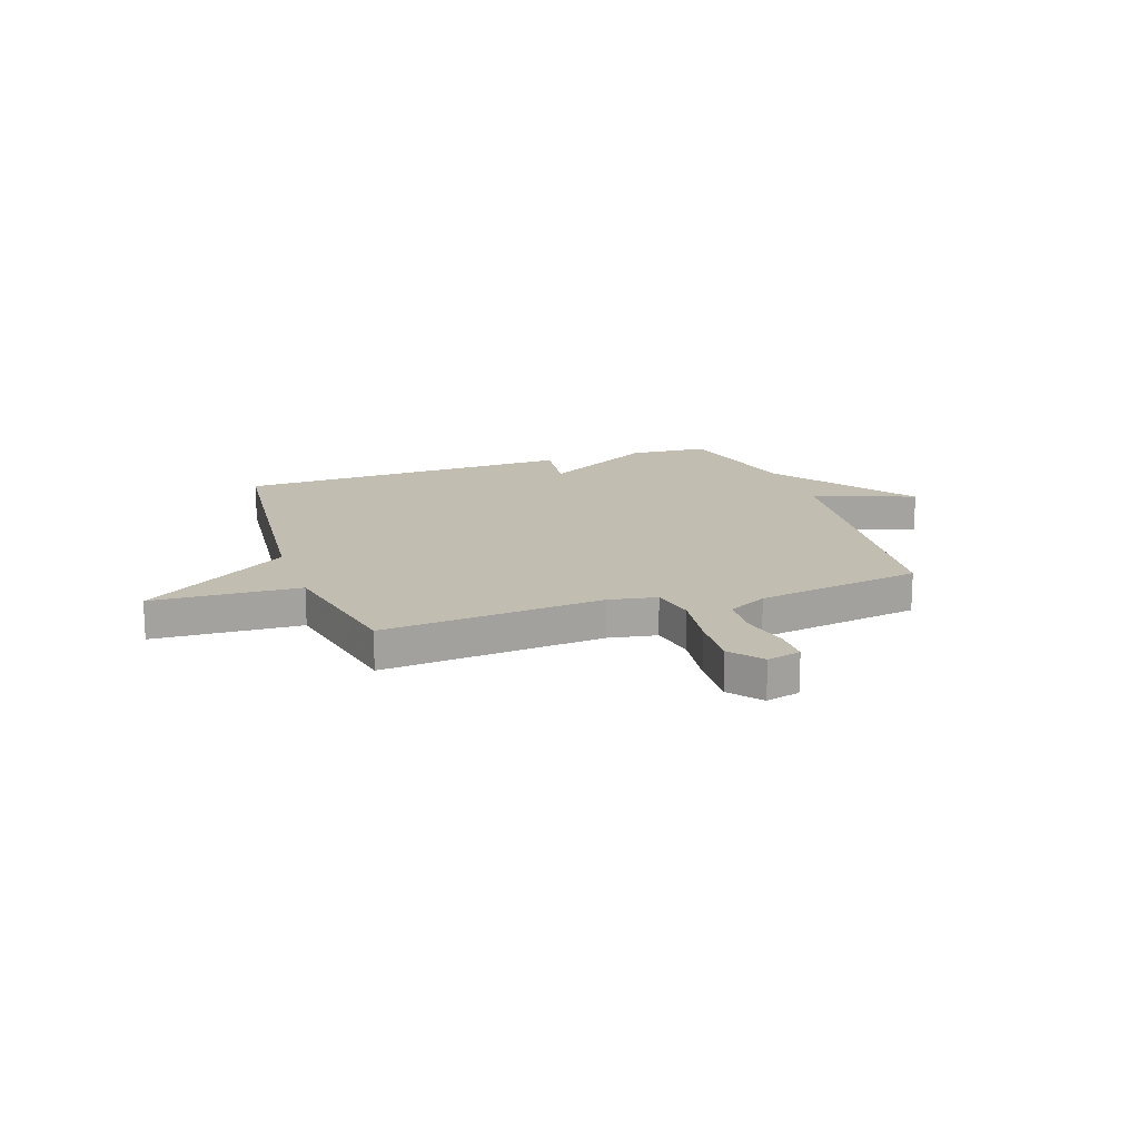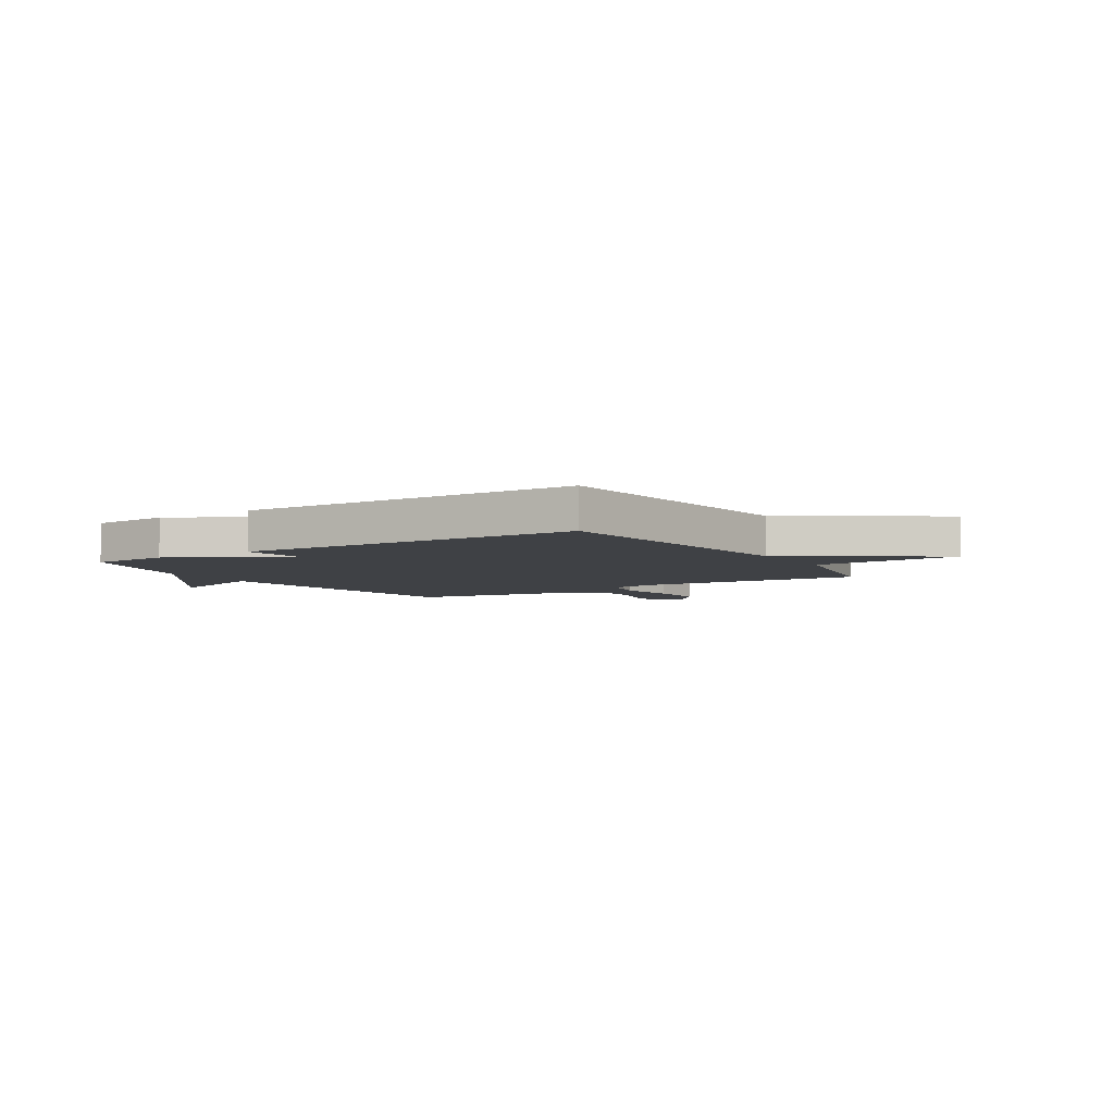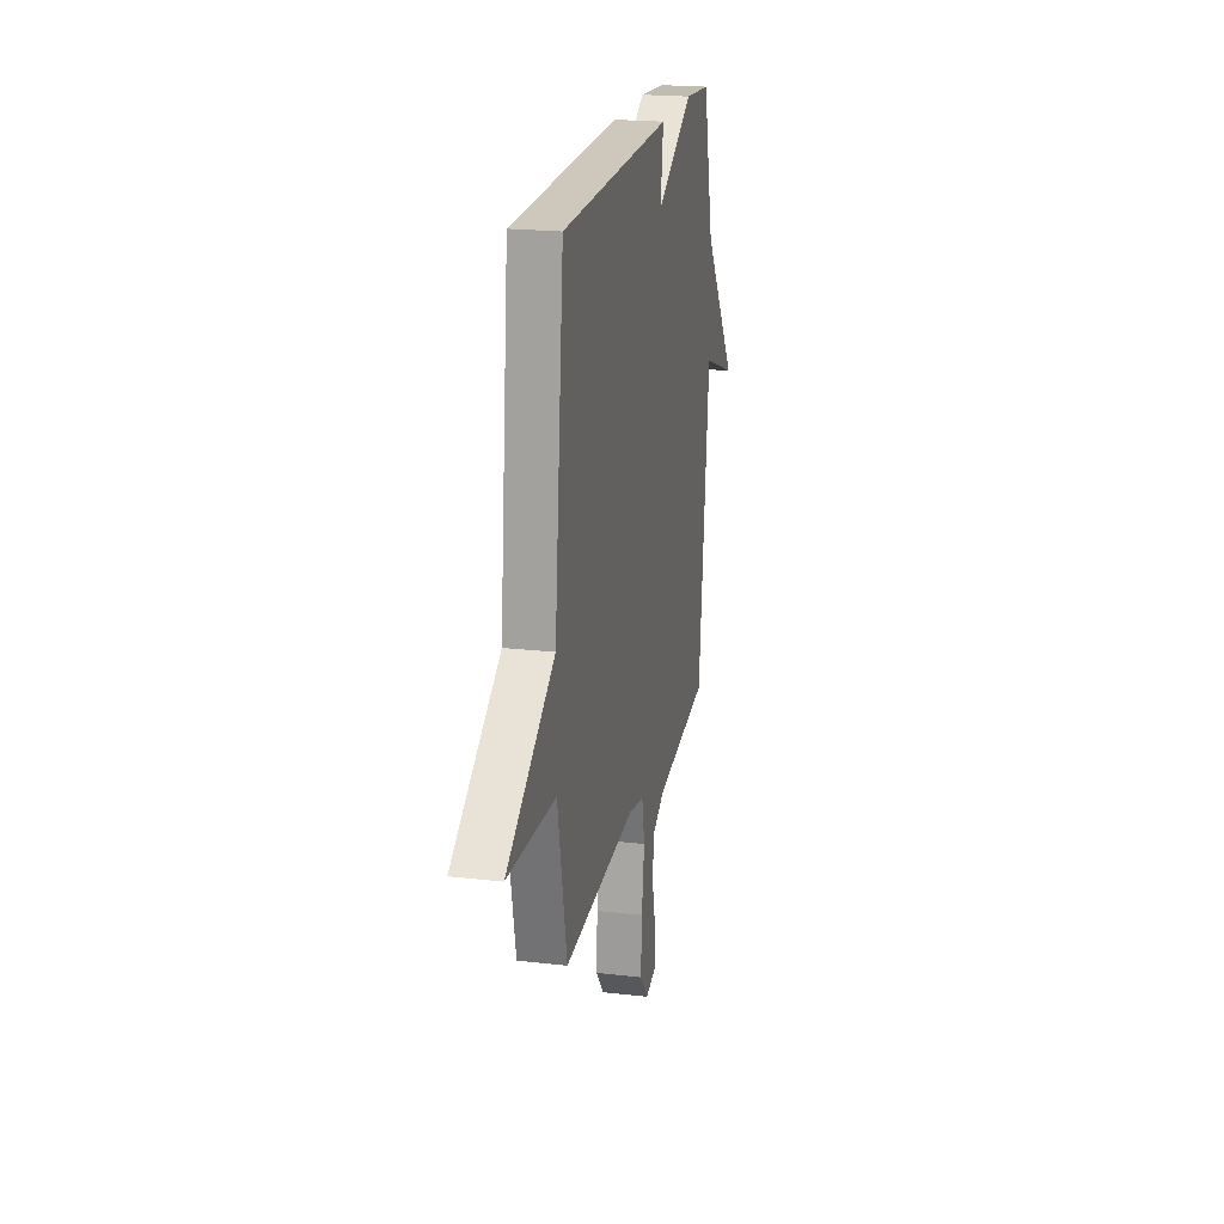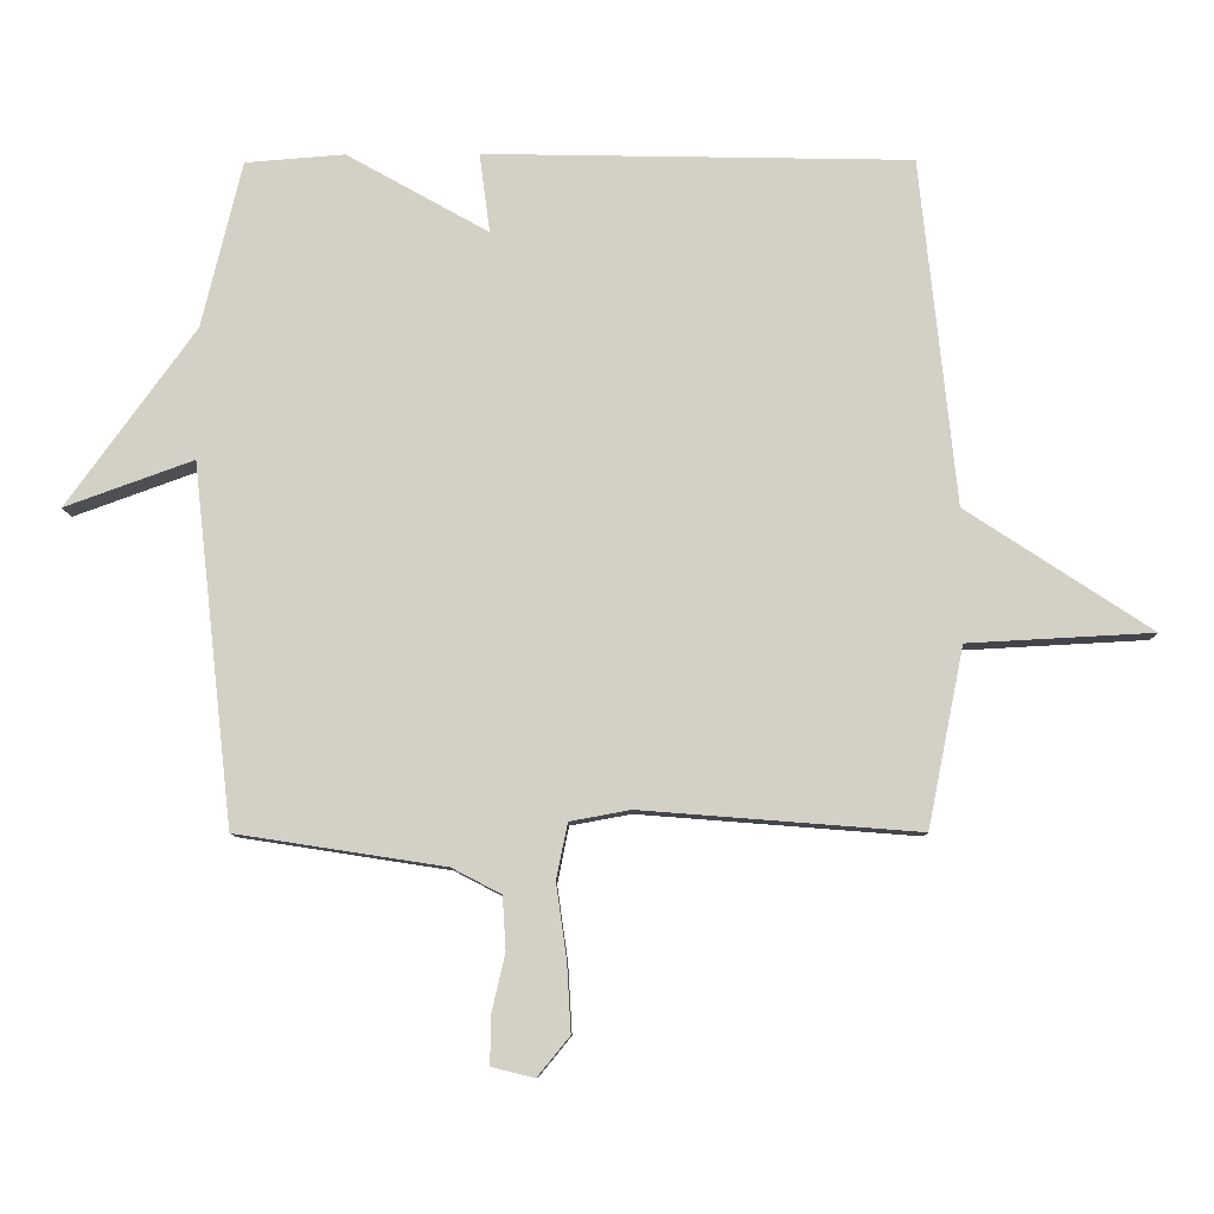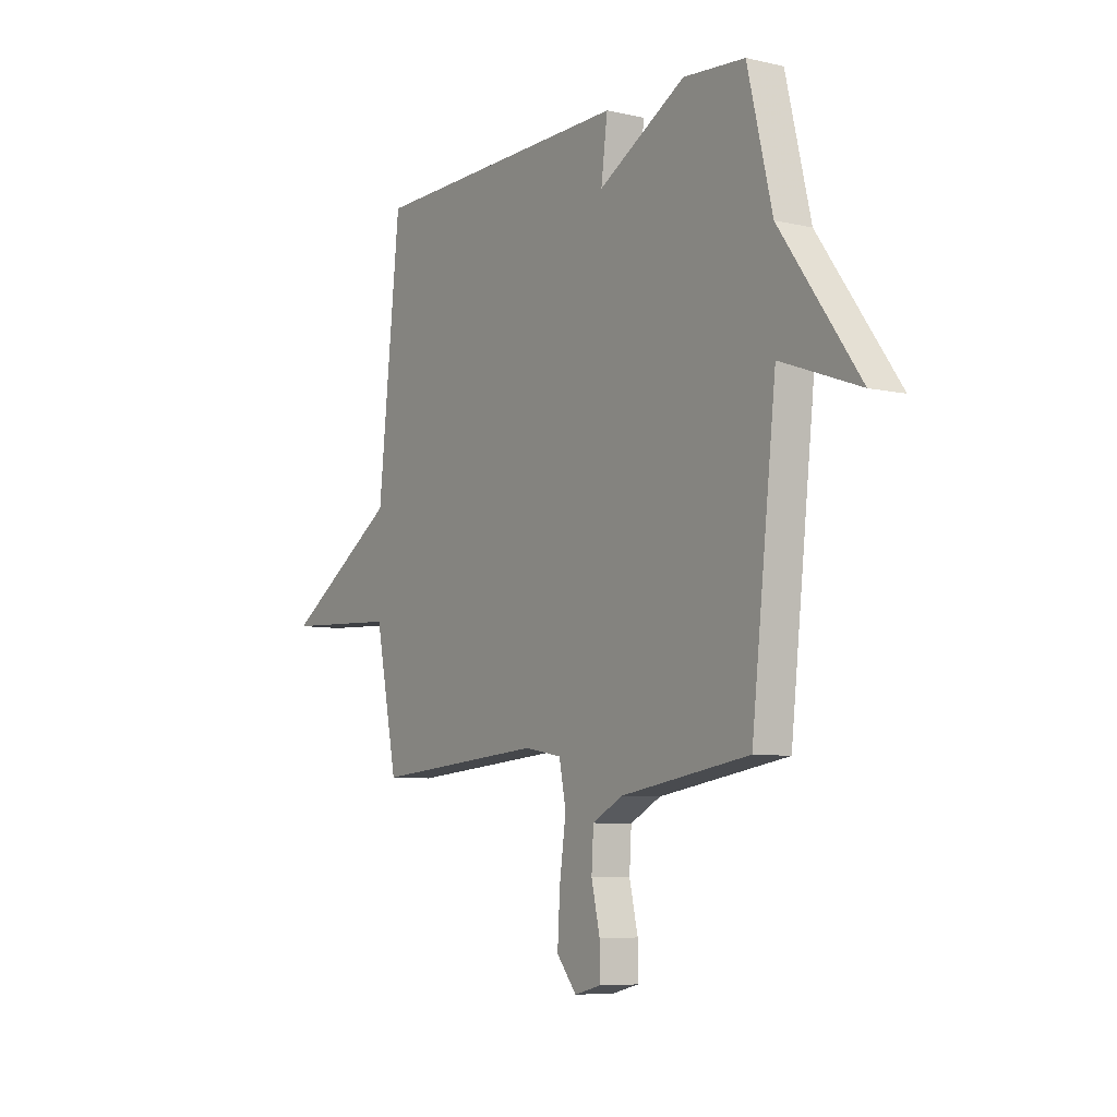
<metadata>
{"format":"obj","ext":"obj","renderer":"f3d","projection":"perspective","resolution":1024,"background":"white","views":[{"elev":16.9,"azim":160.9,"up":"+Y"},{"elev":-5.3,"azim":32.2,"up":"+Y"},{"elev":20.8,"azim":101.8,"up":"+Z"},{"elev":-9.4,"azim":0.7,"up":"+Z"},{"elev":-7.1,"azim":-123.5,"up":"+Z"}]}
</metadata>
<code>
v -0.5 0.07 -0.5
v -0.561 0.07 0.047
v -0.756 0.07 -0.024
v -0.561 0.07 0.247
v -0.5 0.07 0.5
v -0.349 0.07 0.512
v -0.133 0.07 0.391
v -0.149 0.07 0.512
v 0.5 0.07 0.5
v 0.555 0.07 -0.027
v 0.837 0.07 -0.212
v 0.555 0.07 -0.227
v 0.5 0.07 -0.5
v 0.077 0.07 -0.467
v -0.015 0.07 -0.484
v -0.032 0.07 -0.569
v -0.016 0.07 -0.682
v -0.01 0.07 -0.786
v -0.059 0.07 -0.846
v -0.124 0.07 -0.83
v -0.124 0.07 -0.76
v -0.103 0.07 -0.669
v -0.108 0.07 -0.588
v -0.183 0.07 -0.549
v -0.5 0 -0.5
v -0.561 0 0.047
v -0.756 0 -0.024
v -0.561 0 0.247
v -0.5 0 0.5
v -0.349 0 0.512
v -0.133 0 0.391
v -0.149 0 0.512
v 0.5 0 0.5
v 0.555 0 -0.027
v 0.837 0 -0.212
v 0.555 0 -0.227
v 0.5 0 -0.5
v 0.077 0 -0.467
v -0.015 0 -0.484
v -0.032 0 -0.569
v -0.016 0 -0.682
v -0.01 0 -0.786
v -0.059 0 -0.846
v -0.124 0 -0.83
v -0.124 0 -0.76
v -0.103 0 -0.669
v -0.108 0 -0.588
v -0.183 0 -0.549
f 20 21 22
f 19 20 22
f 18 19 22
f 17 18 22
f 16 17 22
f 15 16 22 23
f 12 13 14
f 12 14 15
f 10 11 12
f 10 12 15
f 9 10 15
f 8 9 15
f 7 8 15
f 15 23 24
f 7 15 24
f 6 7 24
f 5 6 24
f 4 5 24
f 4 24 1 2
f 2 3 4
f 46 45 44
f 46 44 43
f 46 43 42
f 46 42 41
f 46 41 40
f 47 46 40 39
f 38 37 36
f 39 38 36
f 36 35 34
f 39 36 34
f 39 34 33
f 39 33 32
f 39 32 31
f 48 47 39
f 48 39 31
f 48 31 30
f 48 30 29
f 48 29 28
f 26 25 48 28
f 28 27 26
f 1 25 26 2
f 2 26 27 3
f 3 27 28 4
f 4 28 29 5
f 5 29 30 6
f 6 30 31 7
f 7 31 32 8
f 8 32 33 9
f 9 33 34 10
f 10 34 35 11
f 11 35 36 12
f 12 36 37 13
f 13 37 38 14
f 14 38 39 15
f 15 39 40 16
f 16 40 41 17
f 17 41 42 18
f 18 42 43 19
f 19 43 44 20
f 20 44 45 21
f 21 45 46 22
f 22 46 47 23
f 23 47 48 24
f 24 48 25 1

</code>
